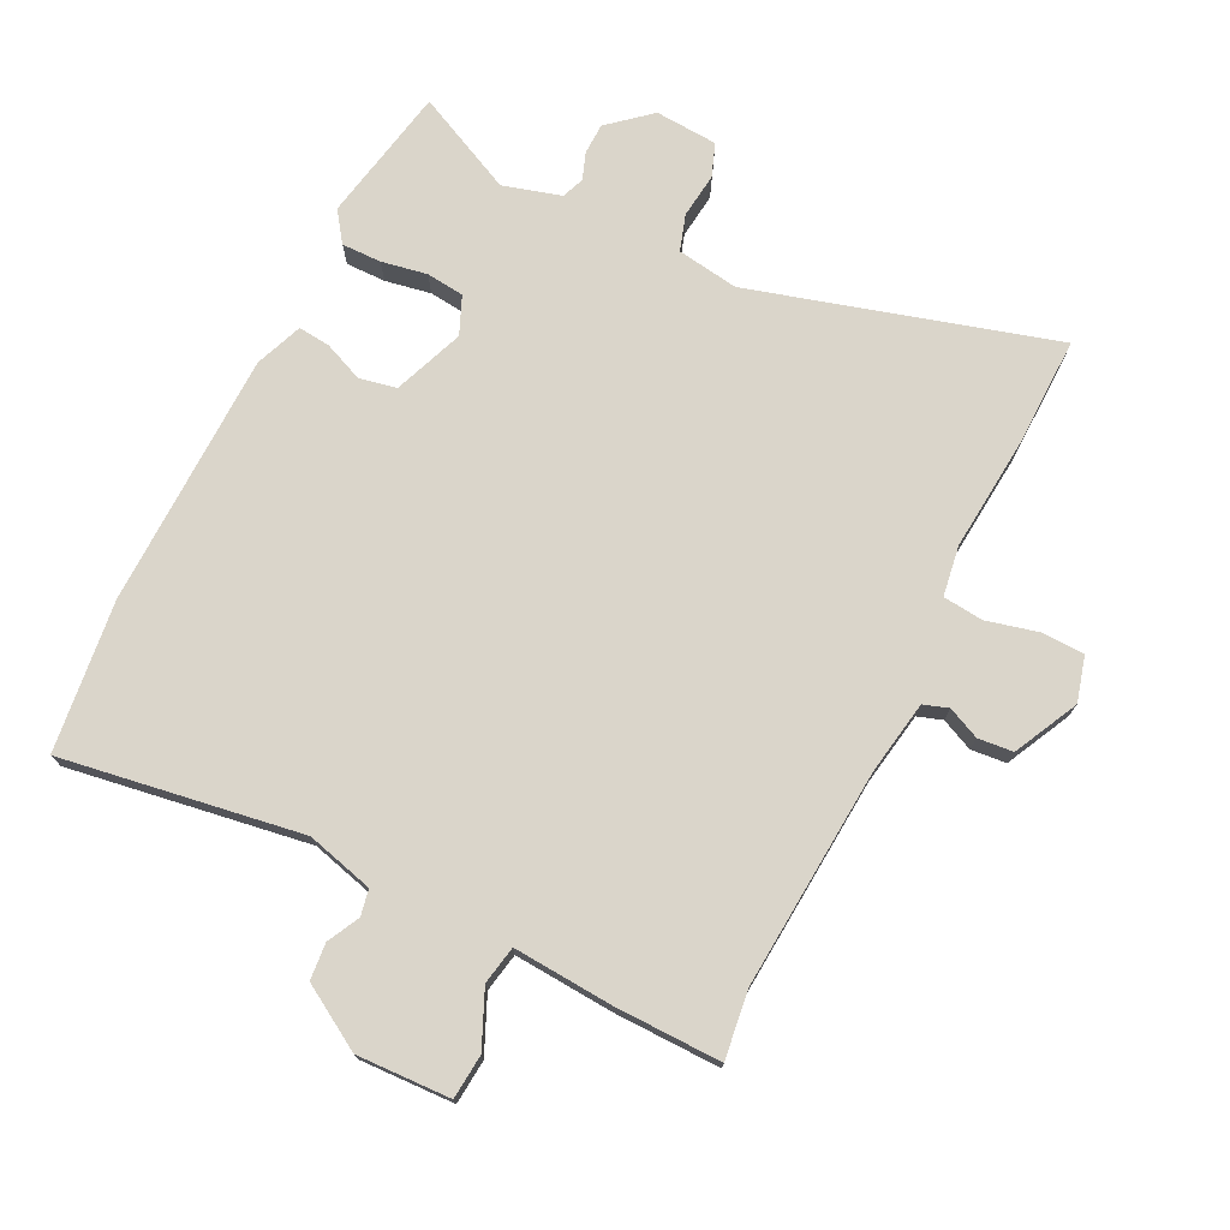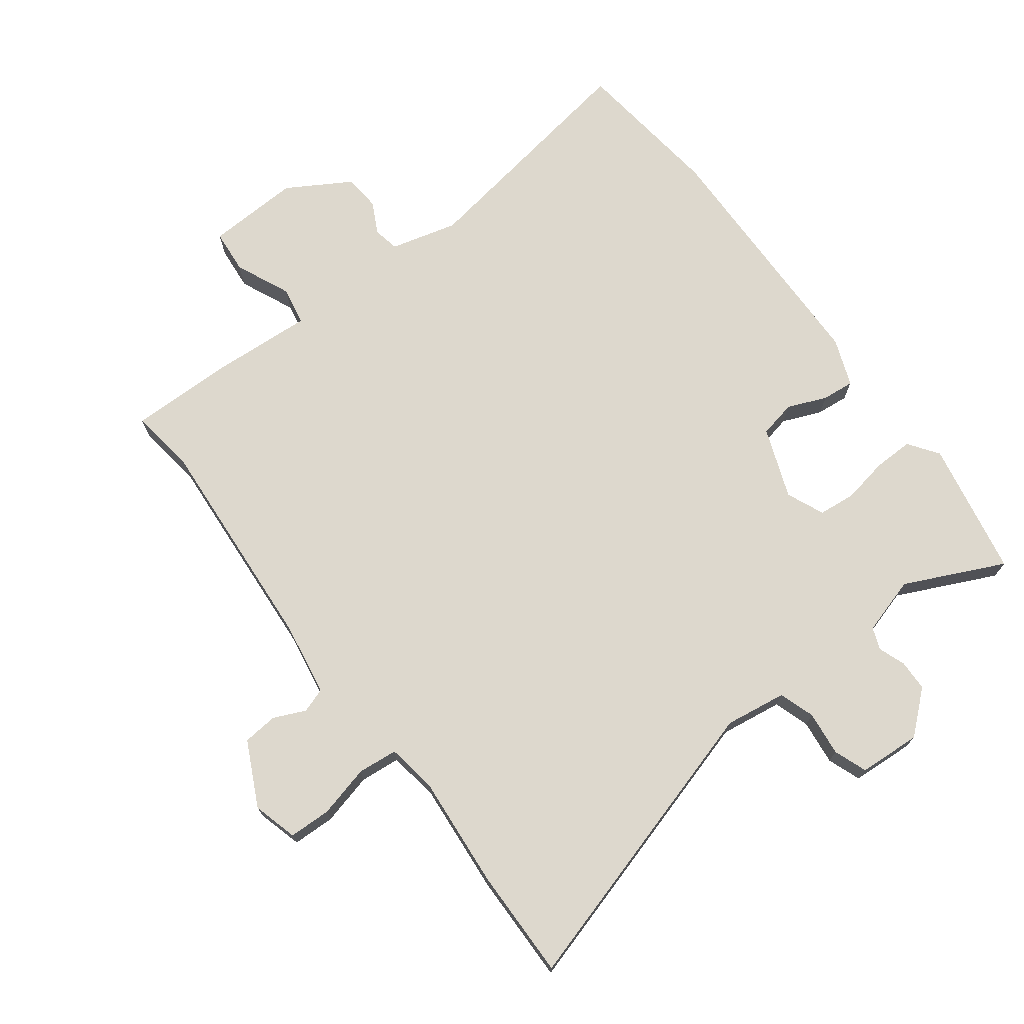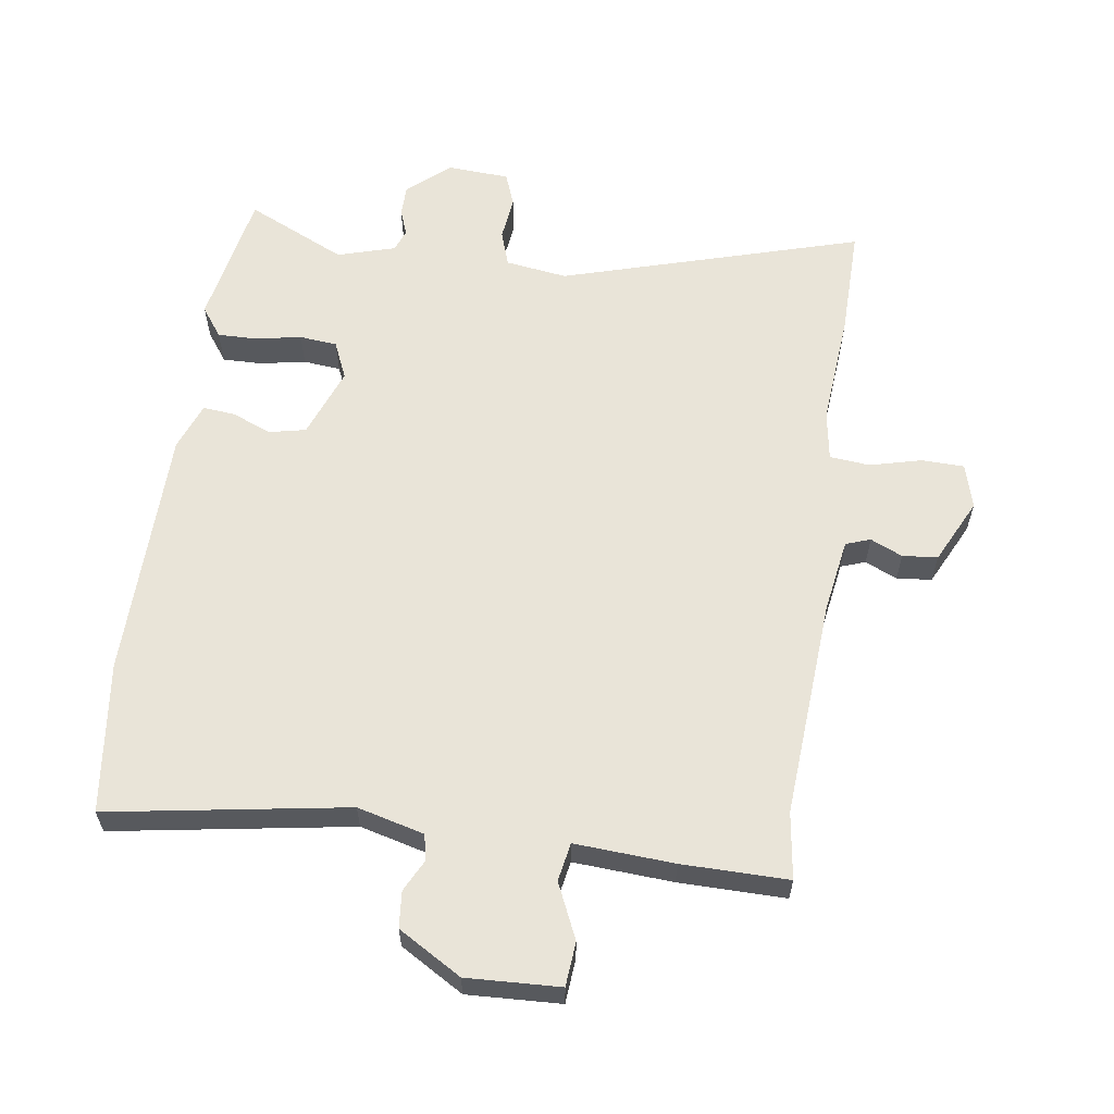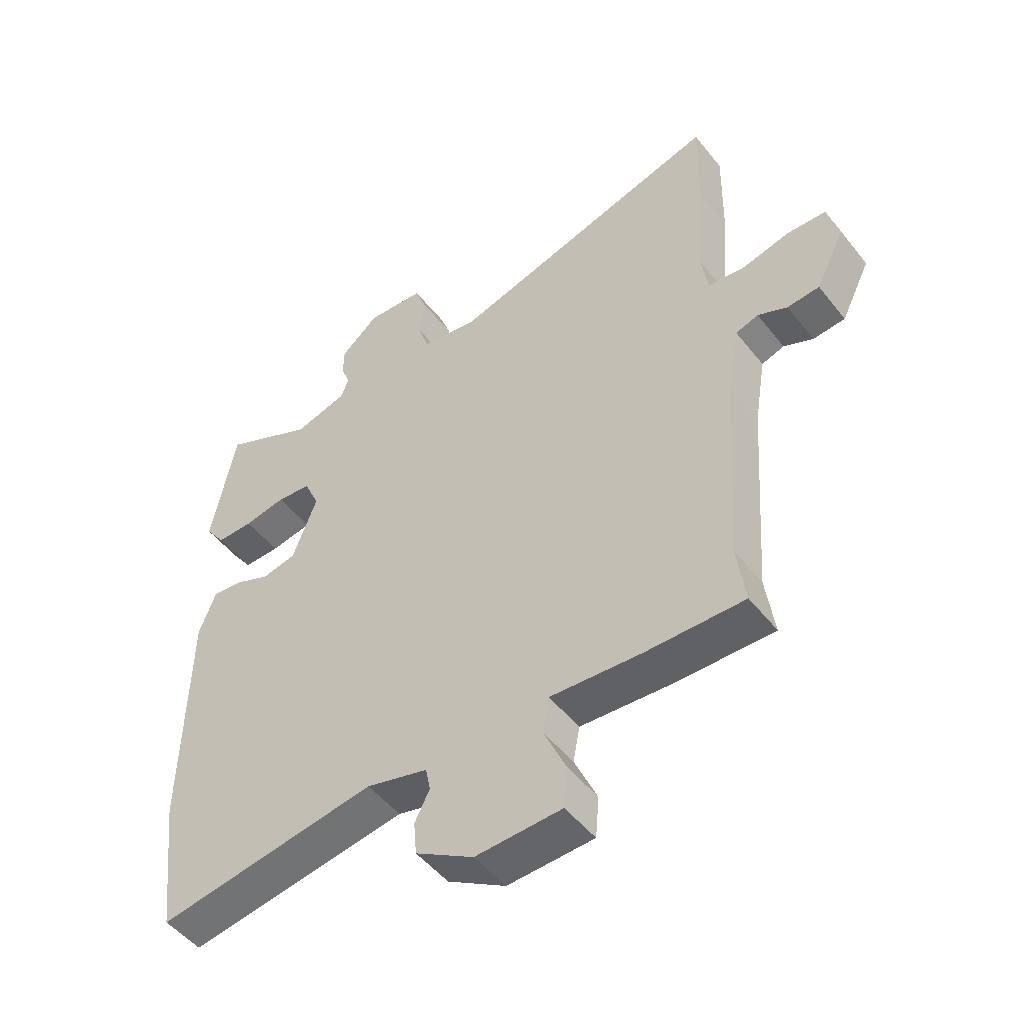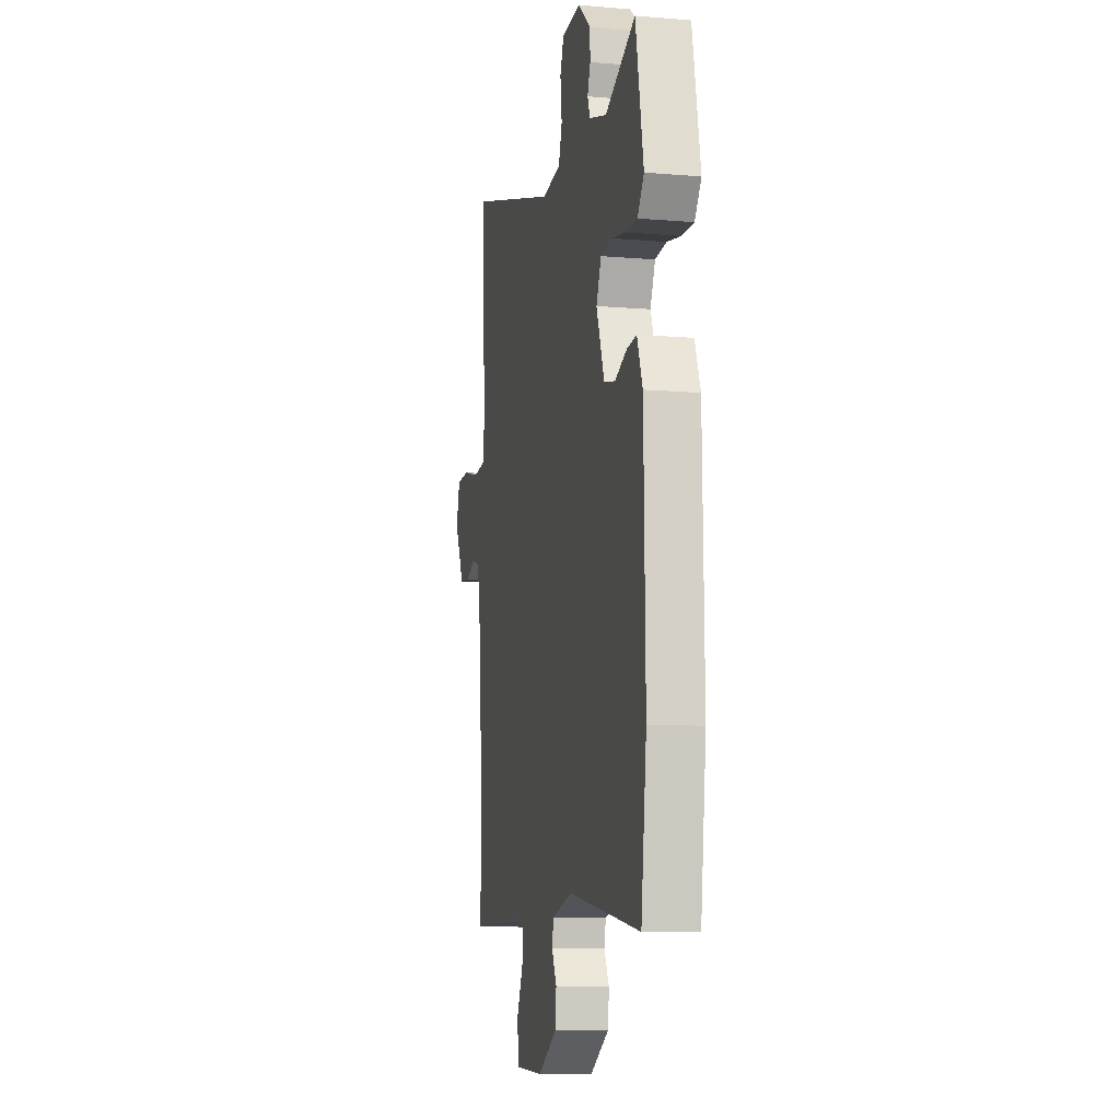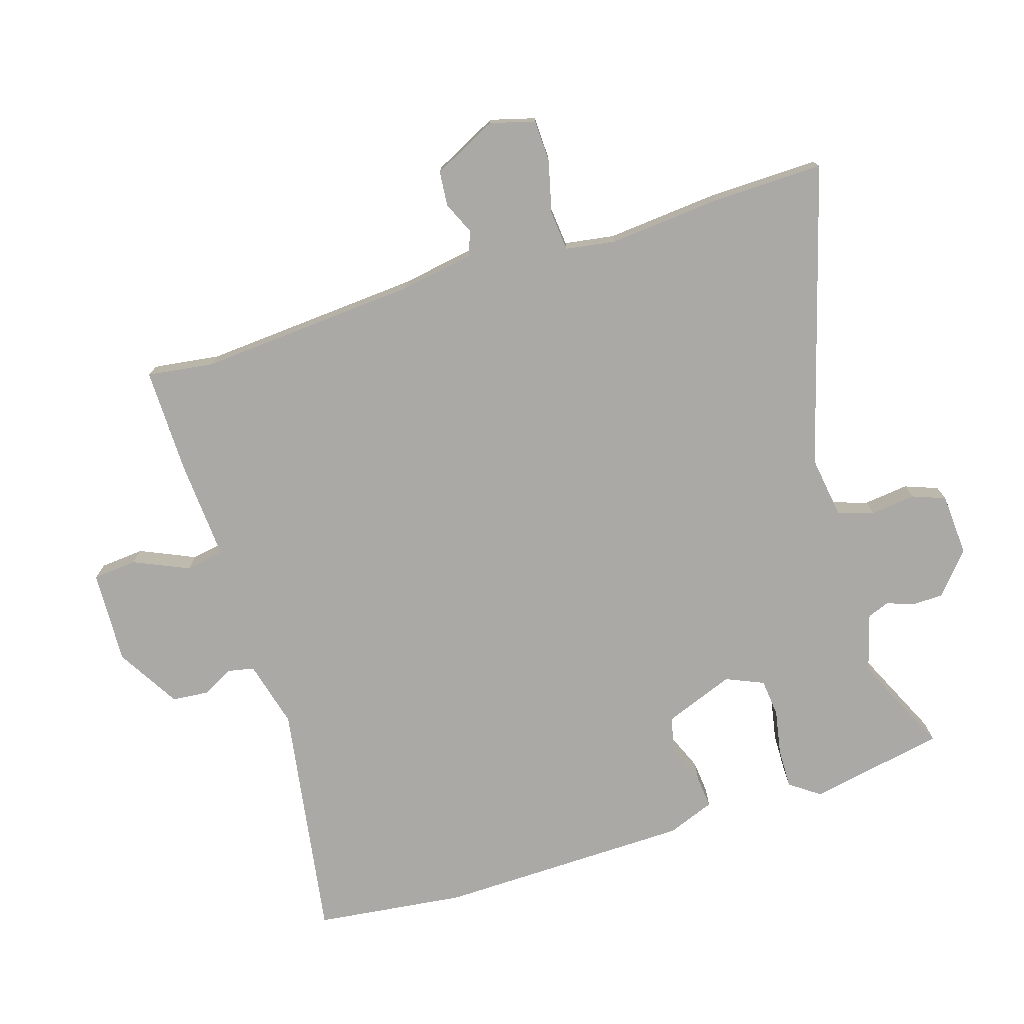
<metadata>
{"format":"obj","ext":"obj","renderer":"f3d","projection":"perspective","resolution":1024,"background":"white","views":[{"elev":74.3,"azim":-153.5,"up":"+Y"},{"elev":72.3,"azim":-37.0,"up":"+Y"},{"elev":60.4,"azim":-172.0,"up":"+Y"},{"elev":-49.8,"azim":-143.3,"up":"+Z"},{"elev":-9.7,"azim":77.7,"up":"+Z"},{"elev":-75.6,"azim":-72.6,"up":"+Y"}]}
</metadata>
<code>
v -0.503 0.07 -0.523
v -0.489 0.07 -0.42
v -0.513 0.07 -0.082
v -0.532 0.07 0.032
v -0.57 0.07 0.045
v -0.619 0.07 0.023
v -0.673 0.07 0.028
v -0.722 0.07 0.127
v -0.703 0.07 0.196
v -0.638 0.07 0.198
v -0.558 0.07 0.178
v -0.496 0.07 0.184
v -0.484 0.07 0.261
v -0.499 0.07 0.435
v -0.502 0.07 0.605
v -0.04 0.07 0.47
v 0.055 0.07 0.484
v 0.073 0.07 0.539
v 0.065 0.07 0.608
v 0.084 0.07 0.659
v 0.18 0.07 0.665
v 0.244 0.07 0.61
v 0.245 0.07 0.562
v 0.23 0.07 0.521
v 0.243 0.07 0.487
v 0.332 0.07 0.461
v 0.485 0.07 0.533
v 0.525 0.07 0.324
v 0.492 0.07 0.278
v 0.431 0.07 0.279
v 0.361 0.07 0.292
v 0.303 0.07 0.286
v 0.278 0.07 0.228
v 0.319 0.07 0.12
v 0.376 0.07 0.108
v 0.436 0.07 0.133
v 0.486 0.07 0.138
v 0.514 0.07 0.065
v 0.521 0.07 -0.326
v 0.493 0.07 -0.558
v 0.125 0.07 -0.499
v 0.022 0.07 -0.526
v 0.014 0.07 -0.566
v 0.039 0.07 -0.615
v 0.034 0.07 -0.671
v -0.063 0.07 -0.729
v -0.207 0.07 -0.723
v -0.213 0.07 -0.655
v -0.175 0.07 -0.57
v -0.186 0.07 -0.511
v -0.339 0.07 -0.521
v -0.503 0 -0.523
v -0.489 0 -0.42
v -0.513 0 -0.082
v -0.532 0 0.032
v -0.57 0 0.045
v -0.619 0 0.023
v -0.673 0 0.028
v -0.722 0 0.127
v -0.703 0 0.196
v -0.638 0 0.198
v -0.558 0 0.178
v -0.496 0 0.184
v -0.484 0 0.261
v -0.499 0 0.435
v -0.502 0 0.605
v -0.04 0 0.47
v 0.055 0 0.484
v 0.073 0 0.539
v 0.065 0 0.608
v 0.084 0 0.659
v 0.18 0 0.665
v 0.244 0 0.61
v 0.245 0 0.562
v 0.23 0 0.521
v 0.243 0 0.487
v 0.332 0 0.461
v 0.485 0 0.533
v 0.525 0 0.324
v 0.492 0 0.278
v 0.431 0 0.279
v 0.361 0 0.292
v 0.303 0 0.286
v 0.278 0 0.228
v 0.319 0 0.12
v 0.376 0 0.108
v 0.436 0 0.133
v 0.486 0 0.138
v 0.514 0 0.065
v 0.521 0 -0.326
v 0.493 0 -0.558
v 0.125 0 -0.499
v 0.022 0 -0.526
v 0.014 0 -0.566
v 0.039 0 -0.615
v 0.034 0 -0.671
v -0.063 0 -0.729
v -0.207 0 -0.723
v -0.213 0 -0.655
v -0.175 0 -0.57
v -0.186 0 -0.511
v -0.339 0 -0.521
f 50 51 1 2
f 47 48 49
f 46 47 49
f 45 46 49
f 44 45 49
f 43 44 49
f 42 43 49 50
f 50 2 3
f 42 50 3
f 41 42 3
f 39 40 41
f 38 39 41
f 37 38 41
f 36 37 41
f 35 36 41
f 41 3 4
f 35 41 4
f 34 35 4
f 29 30 31
f 28 29 31
f 27 28 31
f 26 27 31
f 25 26 31 32
f 24 25 32 33
f 22 23 24
f 21 22 24
f 20 21 24
f 19 20 24
f 18 19 24
f 17 18 24 33
f 13 14 15 16
f 17 33 34
f 16 17 34
f 13 16 34
f 12 13 34
f 9 10 11
f 8 9 11
f 7 8 11
f 6 7 11
f 5 6 11
f 11 12 34
f 5 11 34
f 4 5 34
f 53 52 102 101
f 100 99 98
f 100 98 97
f 100 97 96
f 100 96 95
f 100 95 94
f 101 100 94 93
f 54 53 101
f 54 101 93
f 54 93 92
f 92 91 90
f 92 90 89
f 92 89 88
f 92 88 87
f 92 87 86
f 55 54 92
f 55 92 86
f 55 86 85
f 82 81 80
f 82 80 79
f 82 79 78
f 82 78 77
f 83 82 77 76
f 84 83 76 75
f 75 74 73
f 75 73 72
f 75 72 71
f 75 71 70
f 75 70 69
f 84 75 69 68
f 67 66 65 64
f 85 84 68
f 85 68 67
f 85 67 64
f 85 64 63
f 62 61 60
f 62 60 59
f 62 59 58
f 62 58 57
f 62 57 56
f 85 63 62
f 85 62 56
f 85 56 55
f 1 52 53 2
f 2 53 54 3
f 3 54 55 4
f 4 55 56 5
f 5 56 57 6
f 6 57 58 7
f 7 58 59 8
f 8 59 60 9
f 9 60 61 10
f 10 61 62 11
f 11 62 63 12
f 12 63 64 13
f 13 64 65 14
f 14 65 66 15
f 15 66 67 16
f 16 67 68 17
f 17 68 69 18
f 18 69 70 19
f 19 70 71 20
f 20 71 72 21
f 21 72 73 22
f 22 73 74 23
f 23 74 75 24
f 24 75 76 25
f 25 76 77 26
f 26 77 78 27
f 27 78 79 28
f 28 79 80 29
f 29 80 81 30
f 30 81 82 31
f 31 82 83 32
f 32 83 84 33
f 33 84 85 34
f 34 85 86 35
f 35 86 87 36
f 36 87 88 37
f 37 88 89 38
f 38 89 90 39
f 39 90 91 40
f 40 91 92 41
f 41 92 93 42
f 42 93 94 43
f 43 94 95 44
f 44 95 96 45
f 45 96 97 46
f 46 97 98 47
f 47 98 99 48
f 48 99 100 49
f 49 100 101 50
f 50 101 102 51
f 51 102 52 1

</code>
